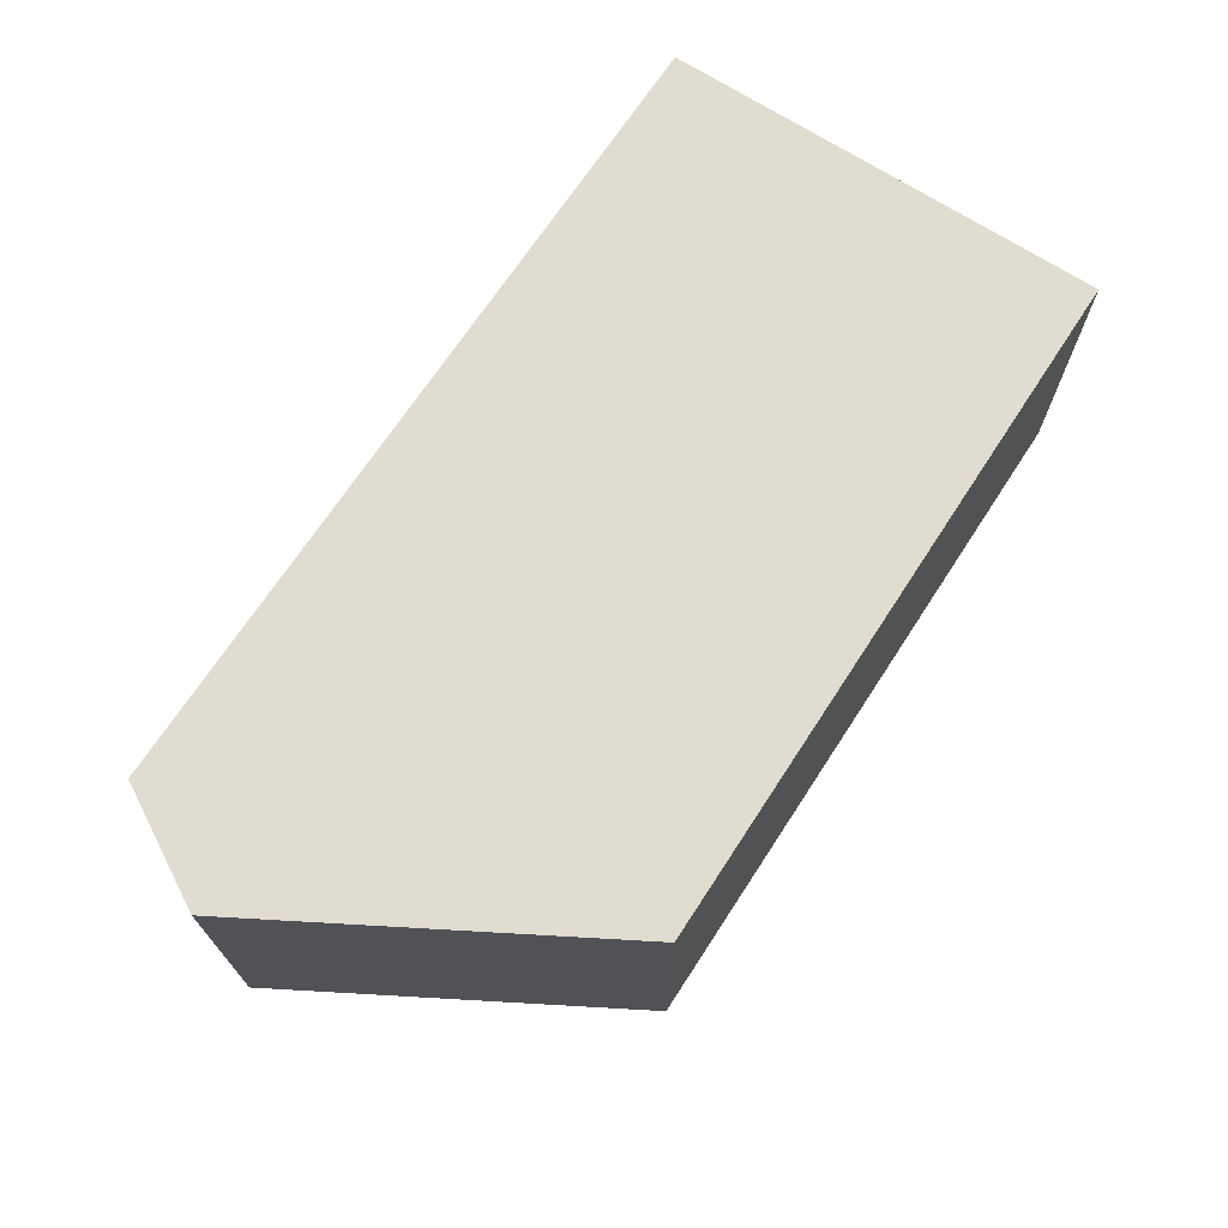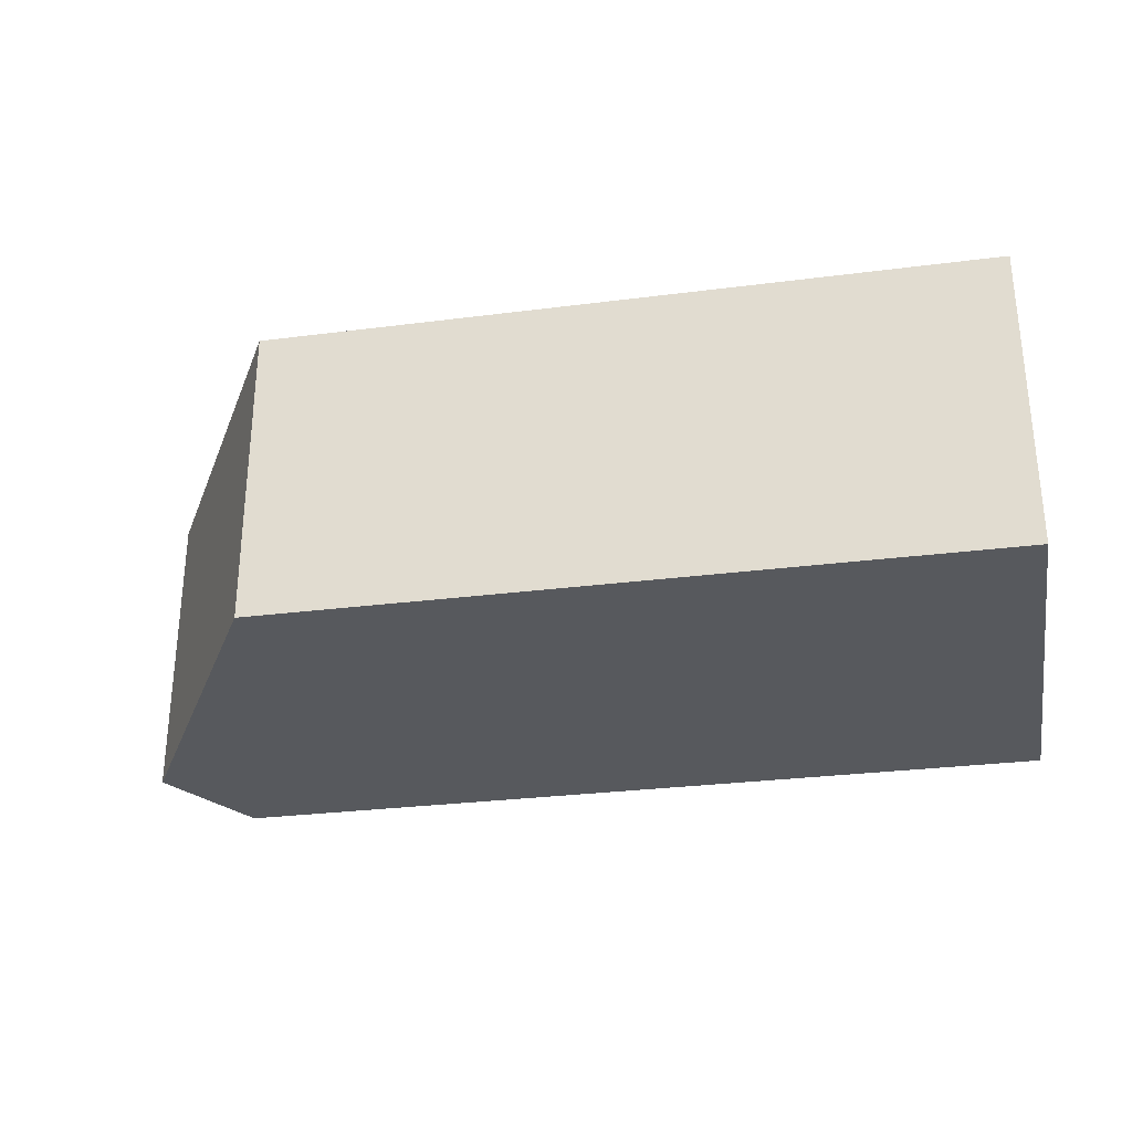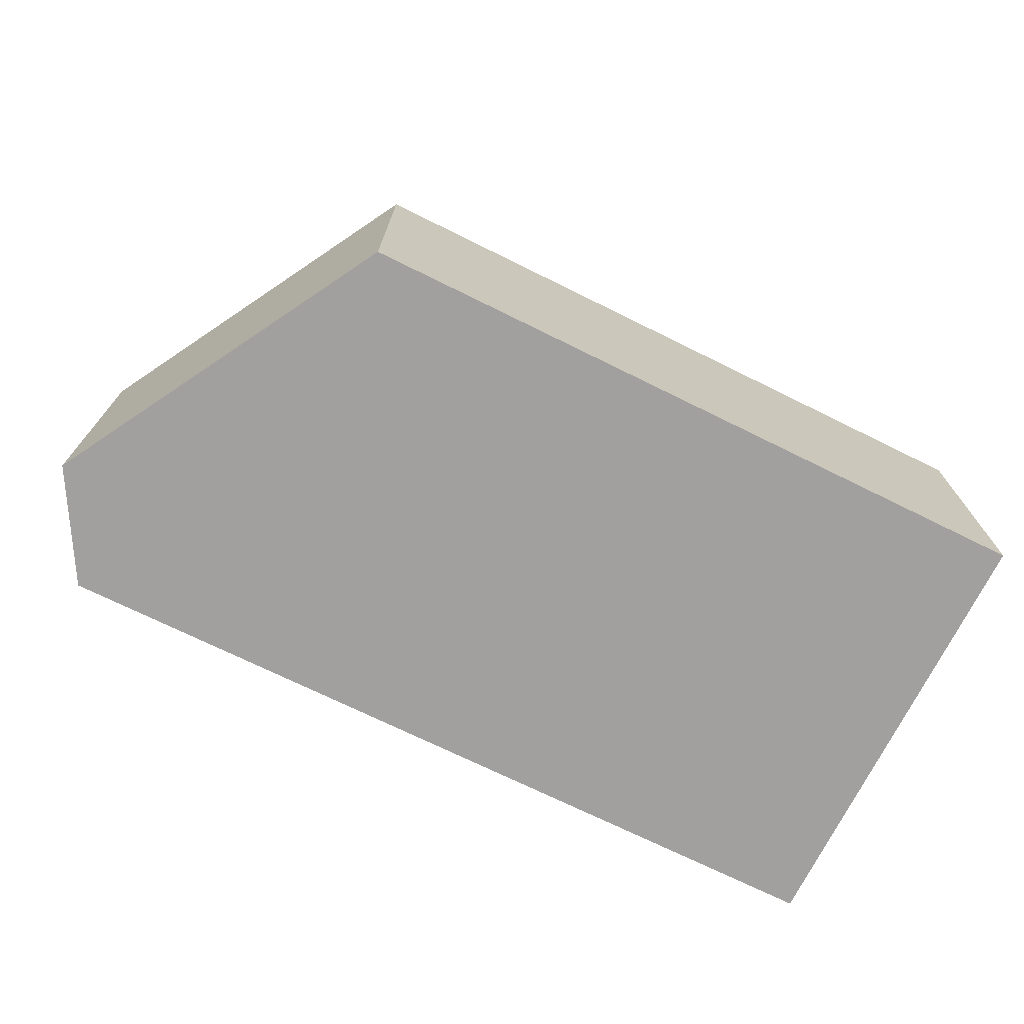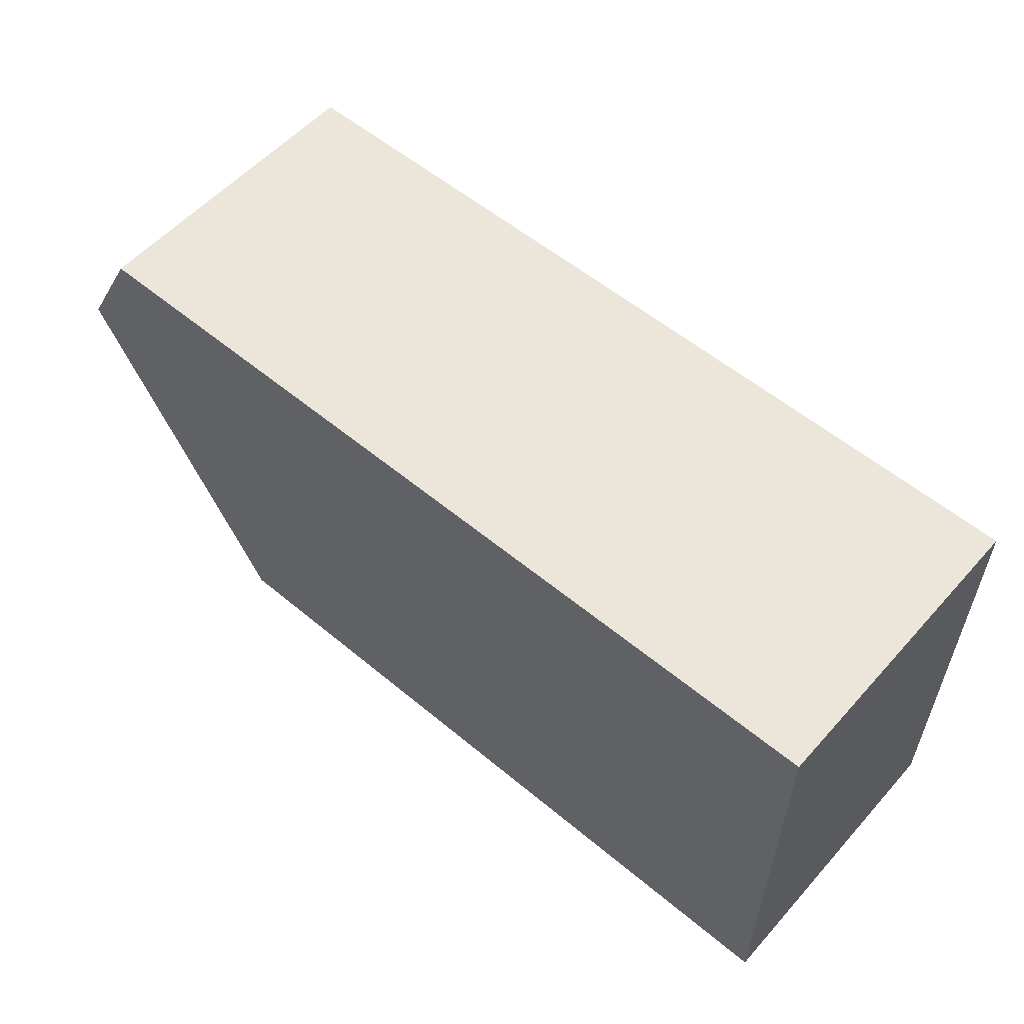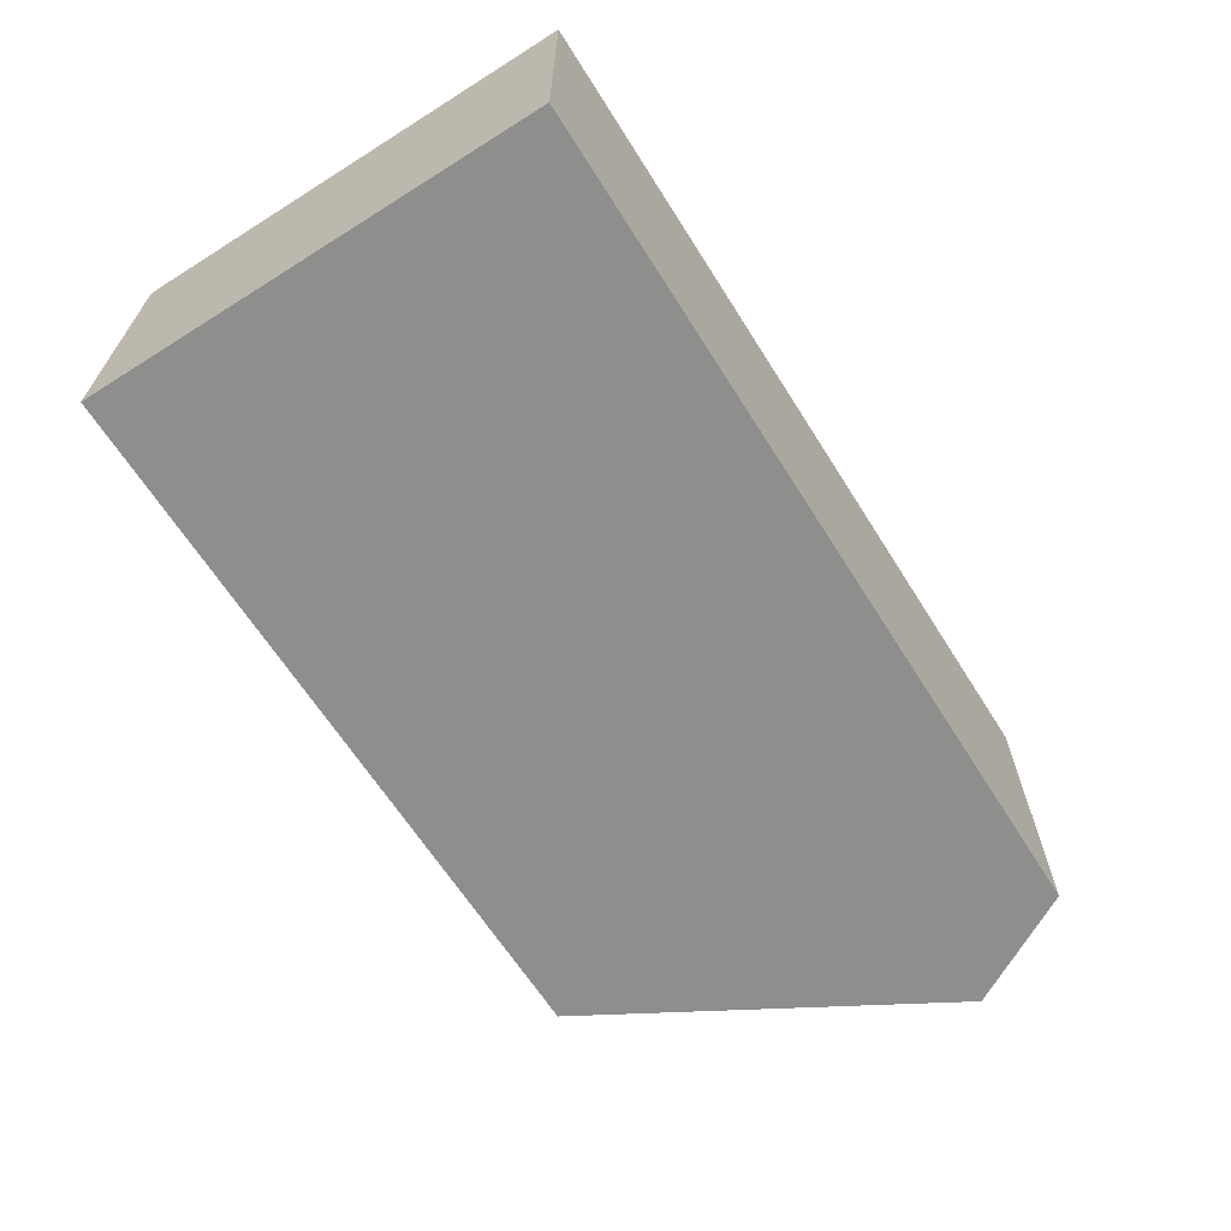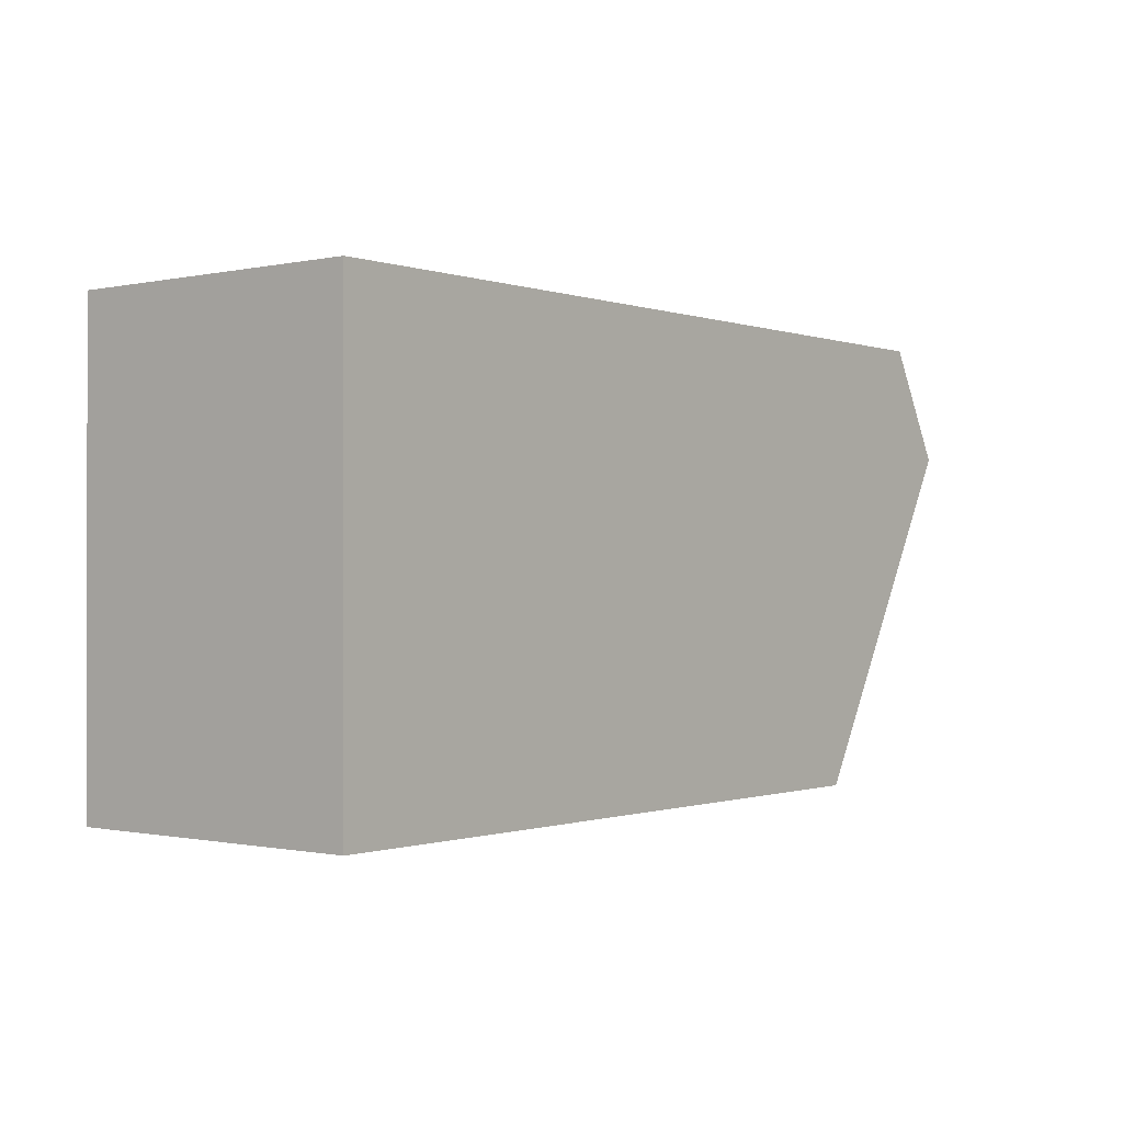
<metadata>
{"format":"obj","ext":"obj","renderer":"f3d","projection":"perspective","resolution":1024,"background":"white","views":[{"elev":69.4,"azim":123.1,"up":"+Y"},{"elev":-29.3,"azim":-169.3,"up":"+Y"},{"elev":-71.8,"azim":153.7,"up":"+Y"},{"elev":56.1,"azim":-138.9,"up":"+Z"},{"elev":-64.9,"azim":-57.7,"up":"+Y"},{"elev":-0.6,"azim":-51.4,"up":"+Z"}]}
</metadata>
<code>
o Cube.003
v -0.5 -0.5 0.5
v 1.36 -0.5 0.5
v 1.5 -0.5 0.25
v 1.07 -0.5 -0.5
v -0.5 -0.5 -0.5
v -0.5 0.1667 0.5
v -0.5 0.1667 -0.5
v 1.07 0.1667 -0.5
v 1.5 0.1667 0.25
v 1.36 0.1667 0.5
f 1 2 3 4 5
f 6 1 5 7
f 6 7 8 9 10
f 7 5 4 8
f 1 6 10 2
f 8 4 3 9
f 9 3 2 10

</code>
